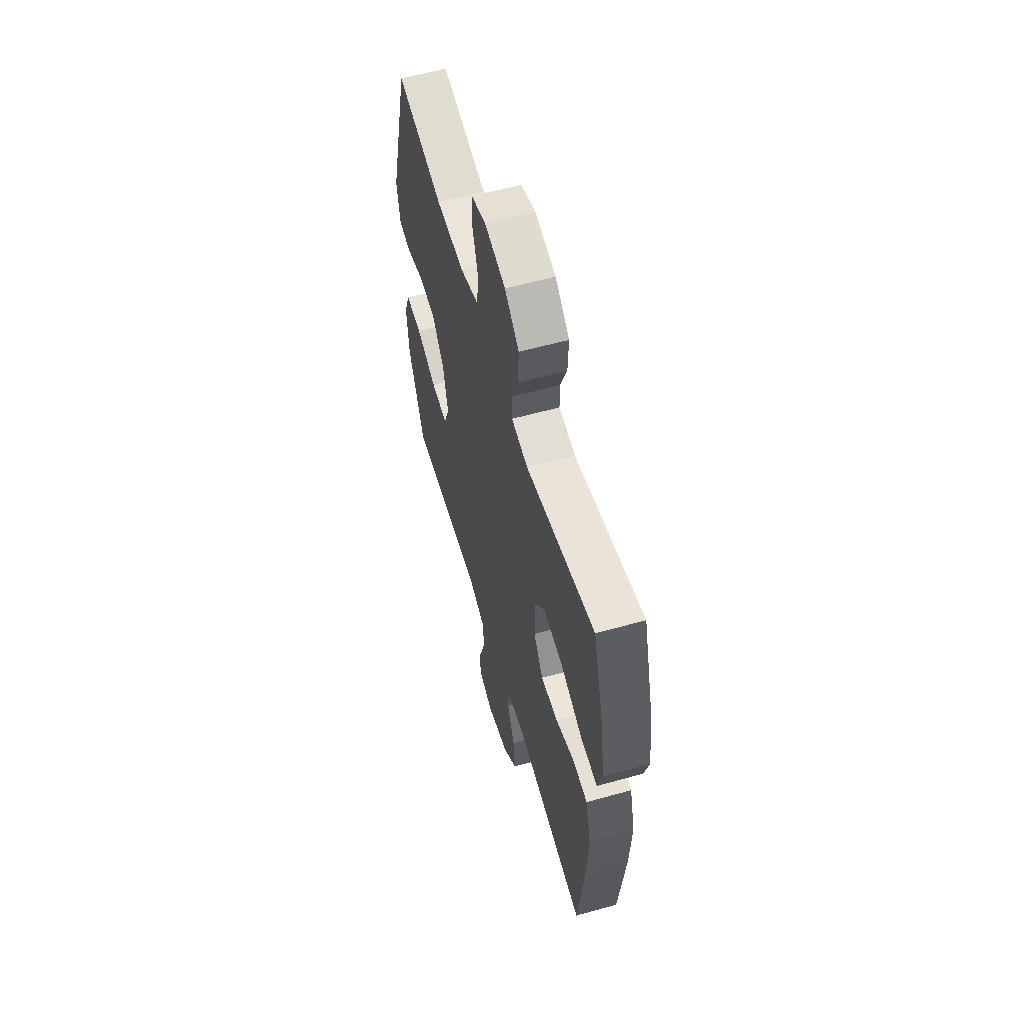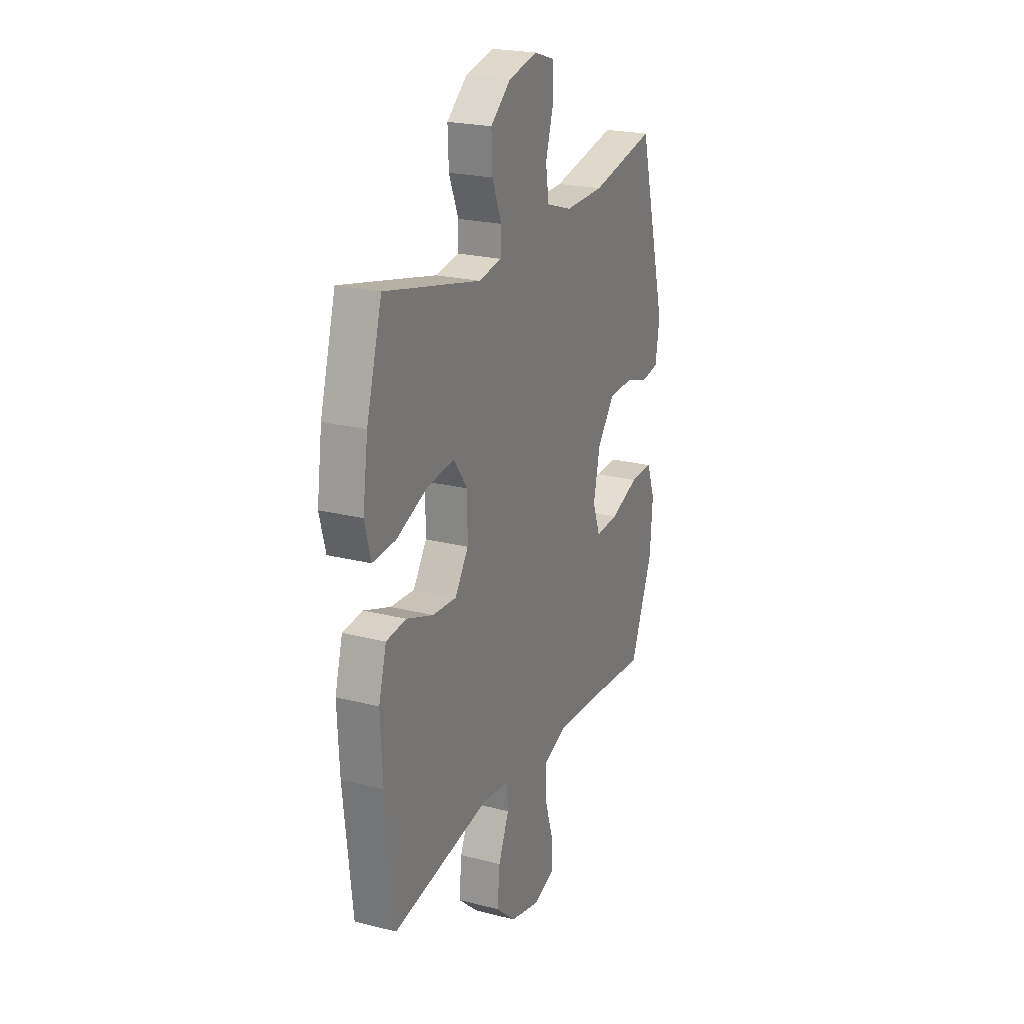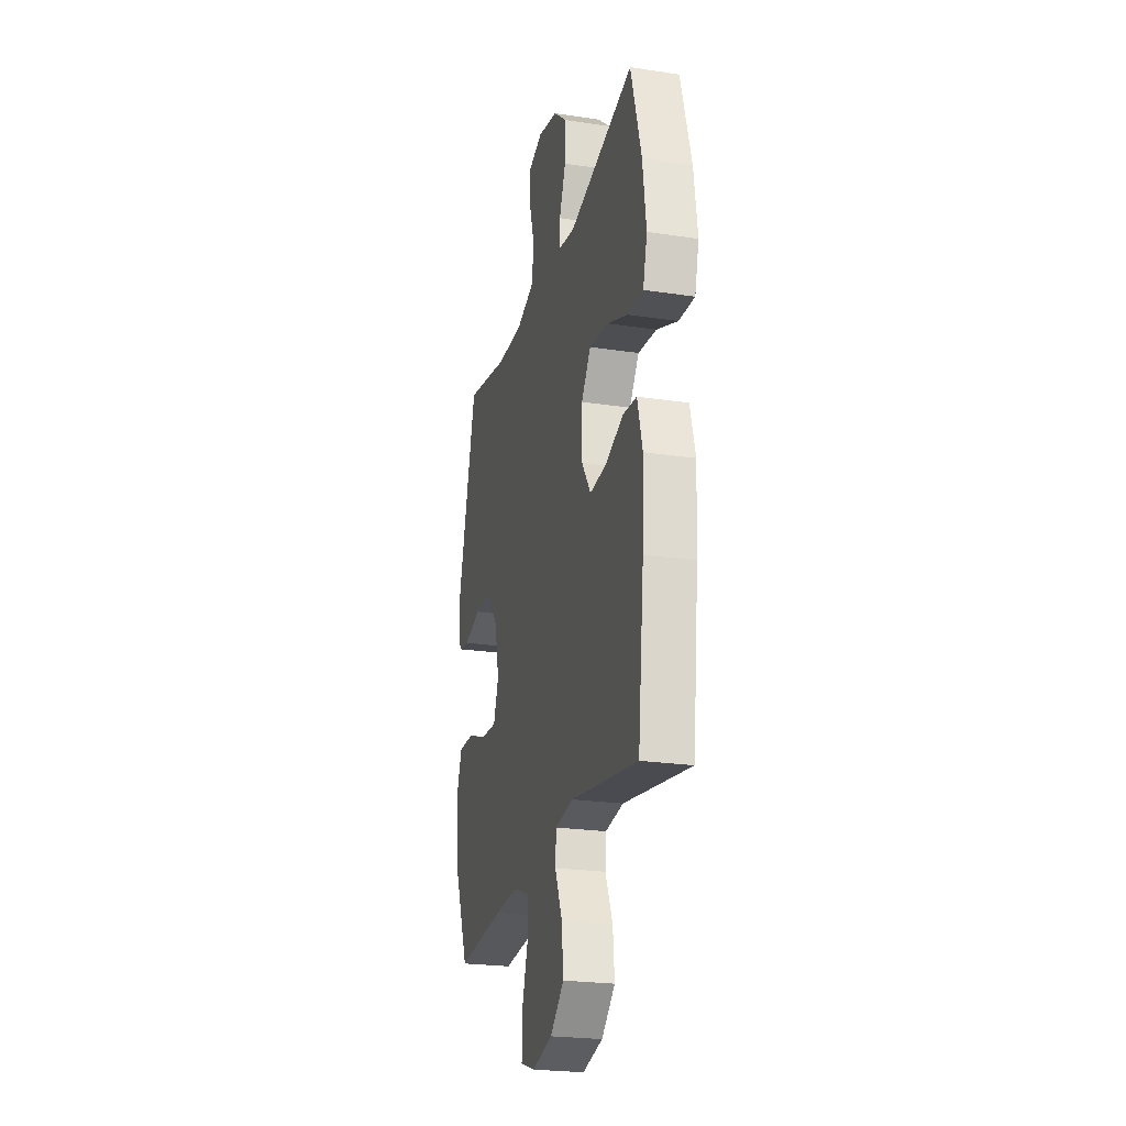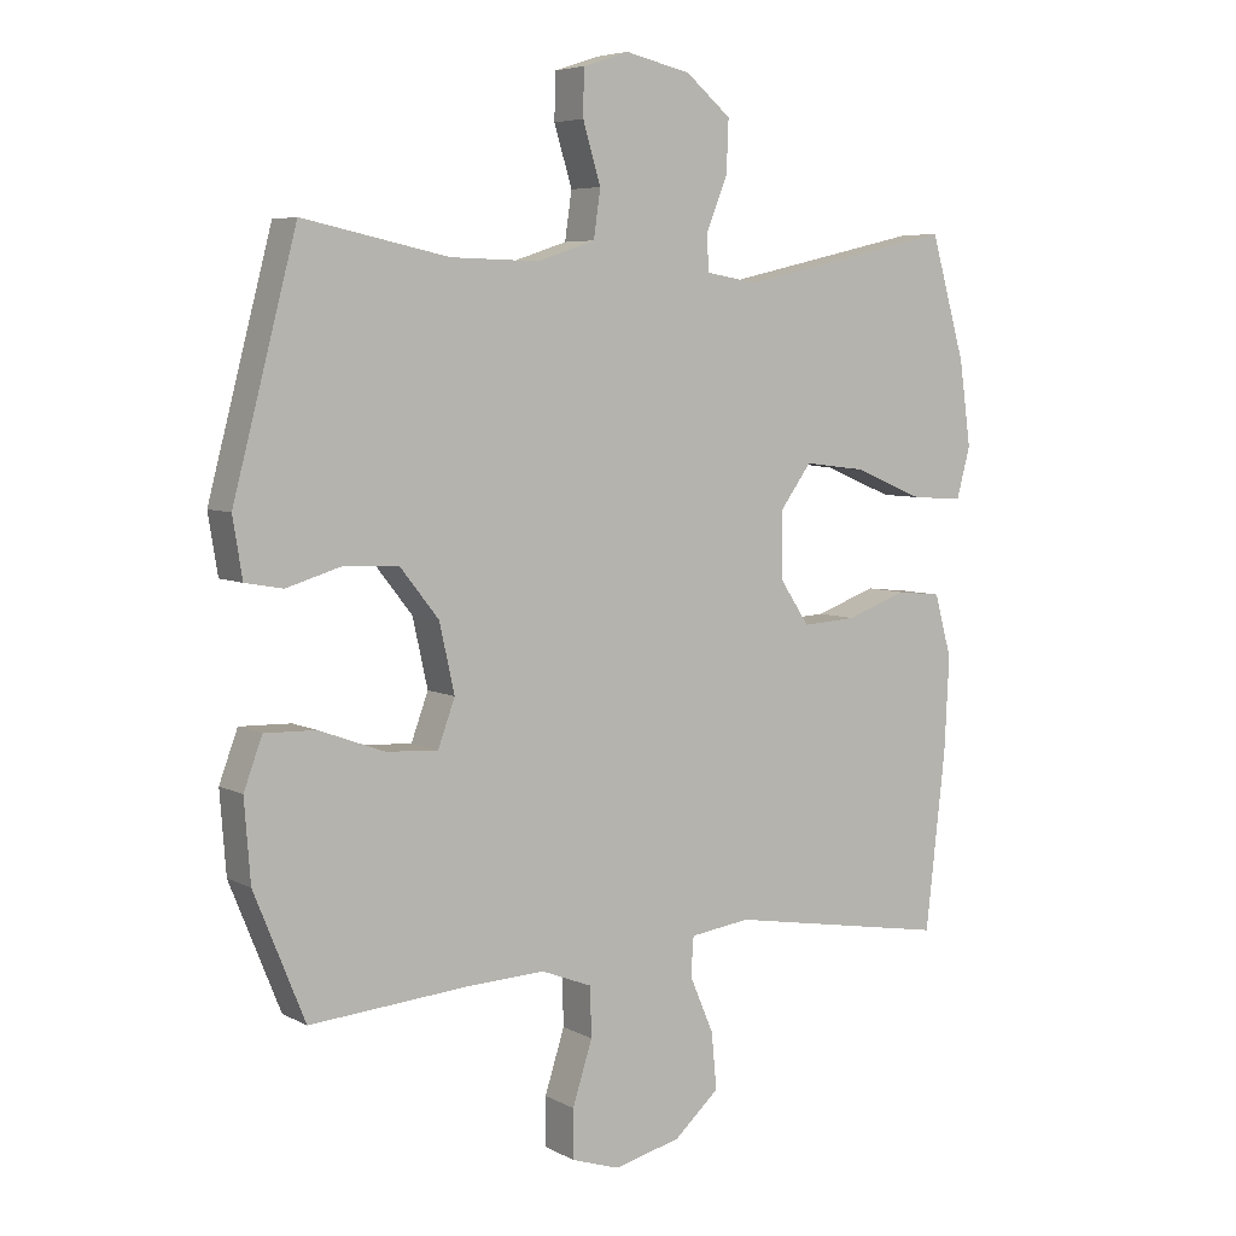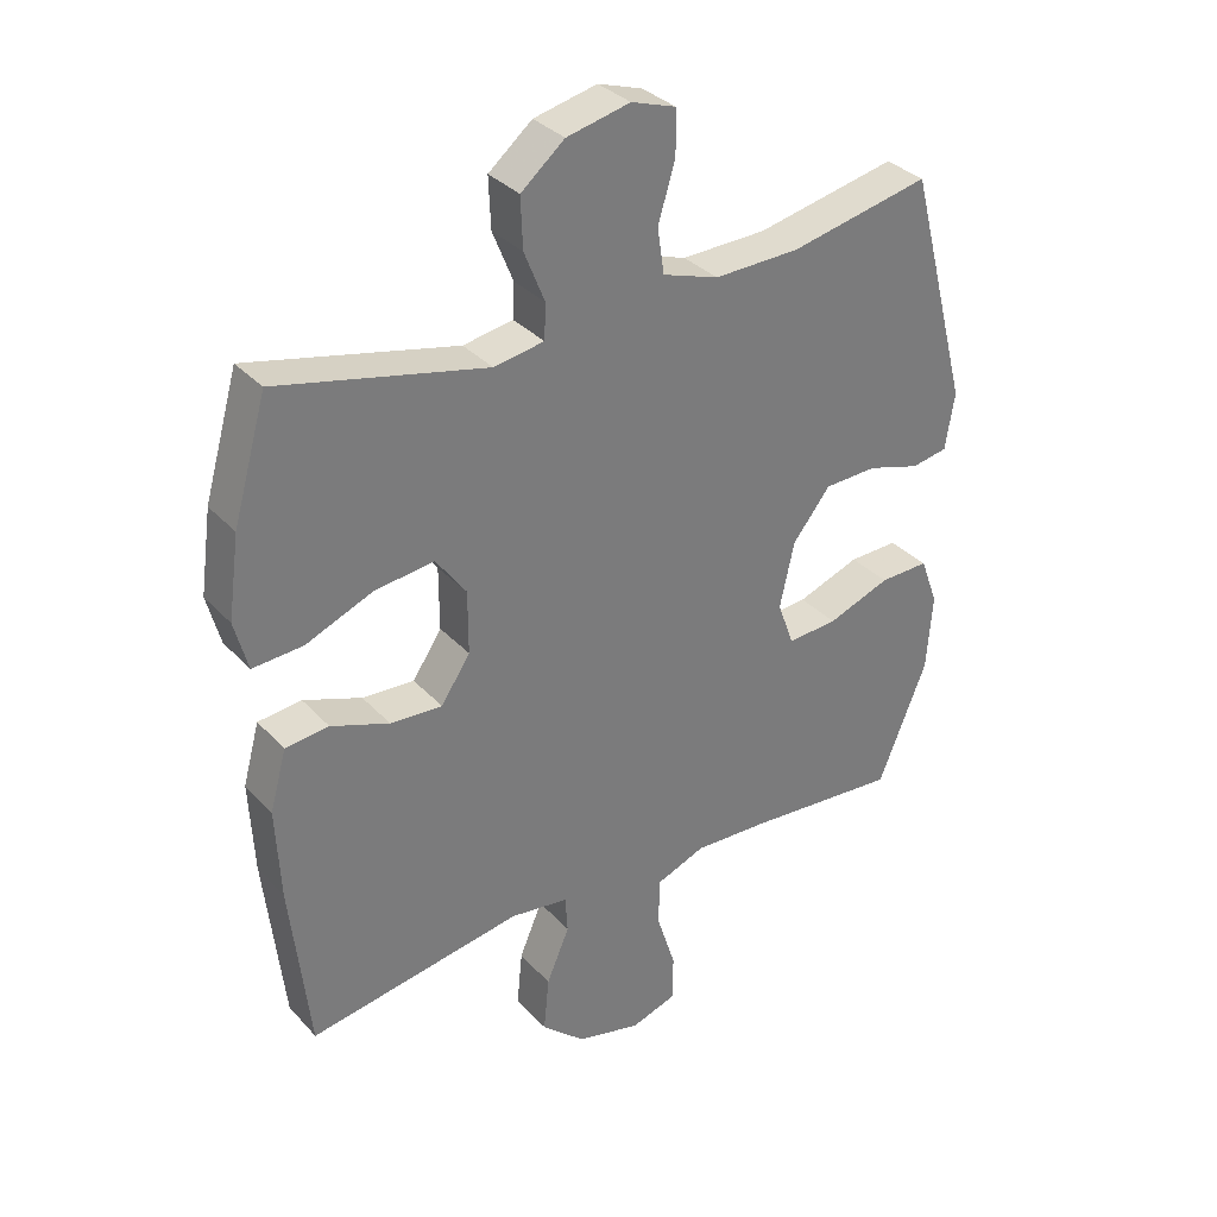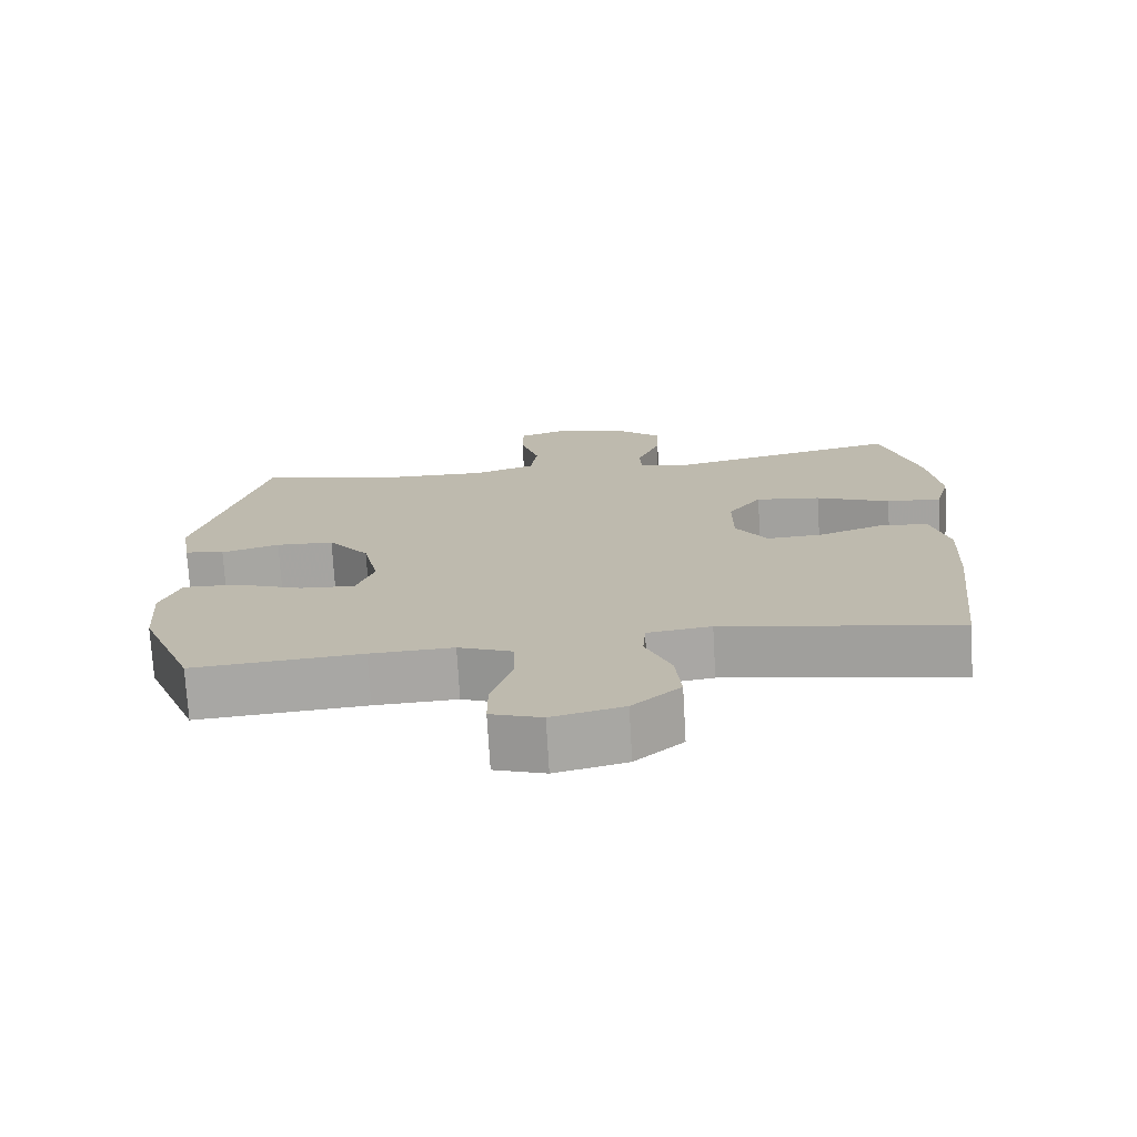
<metadata>
{"format":"obj","ext":"obj","renderer":"f3d","projection":"perspective","resolution":1024,"background":"white","views":[{"elev":58.6,"azim":73.9,"up":"+Z"},{"elev":22.6,"azim":113.7,"up":"+Z"},{"elev":-23.6,"azim":75.8,"up":"+Z"},{"elev":5.9,"azim":-33.3,"up":"+Z"},{"elev":33.3,"azim":144.7,"up":"+Z"},{"elev":-73.9,"azim":3.3,"up":"+Z"}]}
</metadata>
<code>
v -0.5 0.07 -0.5
v -0.574 0.07 -0.317
v -0.583 0.07 -0.2
v -0.556 0.07 -0.127
v -0.481 0.07 -0.129
v -0.386 0.07 -0.164
v -0.31 0.07 -0.169
v -0.285 0.07 -0.101
v -0.307 0.07 -0.002
v -0.364 0.07 0.07
v -0.444 0.07 0.073
v -0.524 0.07 0.049
v -0.579 0.07 0.059
v -0.593 0.07 0.145
v -0.5 0.07 0.5
v -0.287 0.07 0.455
v -0.158 0.07 0.452
v -0.073 0.07 0.48
v -0.063 0.07 0.549
v -0.089 0.07 0.635
v -0.088 0.07 0.702
v -0.021 0.07 0.724
v 0.075 0.07 0.702
v 0.141 0.07 0.647
v 0.138 0.07 0.571
v 0.107 0.07 0.494
v 0.109 0.07 0.441
v 0.185 0.07 0.428
v 0.5 0.07 0.5
v 0.551 0.07 0.322
v 0.568 0.07 0.199
v 0.548 0.07 0.124
v 0.472 0.07 0.129
v 0.37 0.07 0.171
v 0.28 0.07 0.182
v 0.234 0.07 0.119
v 0.234 0.07 0.024
v 0.278 0.07 -0.042
v 0.357 0.07 -0.037
v 0.445 0.07 -0.005
v 0.511 0.07 -0.012
v 0.536 0.07 -0.103
v 0.529 0.07 -0.241
v 0.5 0.07 -0.5
v 0.176 0.07 -0.446
v 0.088 0.07 -0.458
v 0.084 0.07 -0.514
v 0.119 0.07 -0.596
v 0.127 0.07 -0.679
v 0.061 0.07 -0.738
v -0.037 0.07 -0.762
v -0.107 0.07 -0.739
v -0.107 0.07 -0.668
v -0.078 0.07 -0.577
v -0.08 0.07 -0.505
v -0.154 0.07 -0.476
v -0.268 0.07 -0.481
v -0.5 0 -0.5
v -0.574 0 -0.317
v -0.583 0 -0.2
v -0.556 0 -0.127
v -0.481 0 -0.129
v -0.386 0 -0.164
v -0.31 0 -0.169
v -0.285 0 -0.101
v -0.307 0 -0.002
v -0.364 0 0.07
v -0.444 0 0.073
v -0.524 0 0.049
v -0.579 0 0.059
v -0.593 0 0.145
v -0.5 0 0.5
v -0.287 0 0.455
v -0.158 0 0.452
v -0.073 0 0.48
v -0.063 0 0.549
v -0.089 0 0.635
v -0.088 0 0.702
v -0.021 0 0.724
v 0.075 0 0.702
v 0.141 0 0.647
v 0.138 0 0.571
v 0.107 0 0.494
v 0.109 0 0.441
v 0.185 0 0.428
v 0.5 0 0.5
v 0.551 0 0.322
v 0.568 0 0.199
v 0.548 0 0.124
v 0.472 0 0.129
v 0.37 0 0.171
v 0.28 0 0.182
v 0.234 0 0.119
v 0.234 0 0.024
v 0.278 0 -0.042
v 0.357 0 -0.037
v 0.445 0 -0.005
v 0.511 0 -0.012
v 0.536 0 -0.103
v 0.529 0 -0.241
v 0.5 0 -0.5
v 0.176 0 -0.446
v 0.088 0 -0.458
v 0.084 0 -0.514
v 0.119 0 -0.596
v 0.127 0 -0.679
v 0.061 0 -0.738
v -0.037 0 -0.762
v -0.107 0 -0.739
v -0.107 0 -0.668
v -0.078 0 -0.577
v -0.08 0 -0.505
v -0.154 0 -0.476
v -0.268 0 -0.481
f 51 52 53 54
f 51 54 55
f 50 51 55
f 47 48 49 50
f 46 47 50 55
f 42 43 44 45
f 42 45 46
f 39 40 41 42
f 38 39 42 46
f 37 38 46 55
f 31 32 33 34
f 31 34 35
f 28 29 30 31
f 27 28 31 35
f 23 24 25 26
f 23 26 27
f 22 23 27
f 19 20 21 22
f 18 19 22 27
f 17 18 27 35
f 13 14 15 16
f 11 12 13 16
f 10 11 16 17
f 9 10 17 35
f 3 4 5 6
f 3 6 7
f 57 1 2 3
f 56 57 3 7
f 36 37 55 56
f 8 9 35 36
f 7 8 36 56
f 111 110 109 108
f 112 111 108
f 112 108 107
f 107 106 105 104
f 112 107 104 103
f 102 101 100 99
f 103 102 99
f 99 98 97 96
f 103 99 96 95
f 112 103 95 94
f 91 90 89 88
f 92 91 88
f 88 87 86 85
f 92 88 85 84
f 83 82 81 80
f 84 83 80
f 84 80 79
f 79 78 77 76
f 84 79 76 75
f 92 84 75 74
f 73 72 71 70
f 73 70 69 68
f 74 73 68 67
f 92 74 67 66
f 63 62 61 60
f 64 63 60
f 60 59 58 114
f 64 60 114 113
f 113 112 94 93
f 93 92 66 65
f 113 93 65 64
f 1 58 59 2
f 2 59 60 3
f 3 60 61 4
f 4 61 62 5
f 5 62 63 6
f 6 63 64 7
f 7 64 65 8
f 8 65 66 9
f 9 66 67 10
f 10 67 68 11
f 11 68 69 12
f 12 69 70 13
f 13 70 71 14
f 14 71 72 15
f 15 72 73 16
f 16 73 74 17
f 17 74 75 18
f 18 75 76 19
f 19 76 77 20
f 20 77 78 21
f 21 78 79 22
f 22 79 80 23
f 23 80 81 24
f 24 81 82 25
f 25 82 83 26
f 26 83 84 27
f 27 84 85 28
f 28 85 86 29
f 29 86 87 30
f 30 87 88 31
f 31 88 89 32
f 32 89 90 33
f 33 90 91 34
f 34 91 92 35
f 35 92 93 36
f 36 93 94 37
f 37 94 95 38
f 38 95 96 39
f 39 96 97 40
f 40 97 98 41
f 41 98 99 42
f 42 99 100 43
f 43 100 101 44
f 44 101 102 45
f 45 102 103 46
f 46 103 104 47
f 47 104 105 48
f 48 105 106 49
f 49 106 107 50
f 50 107 108 51
f 51 108 109 52
f 52 109 110 53
f 53 110 111 54
f 54 111 112 55
f 55 112 113 56
f 56 113 114 57
f 57 114 58 1

</code>
